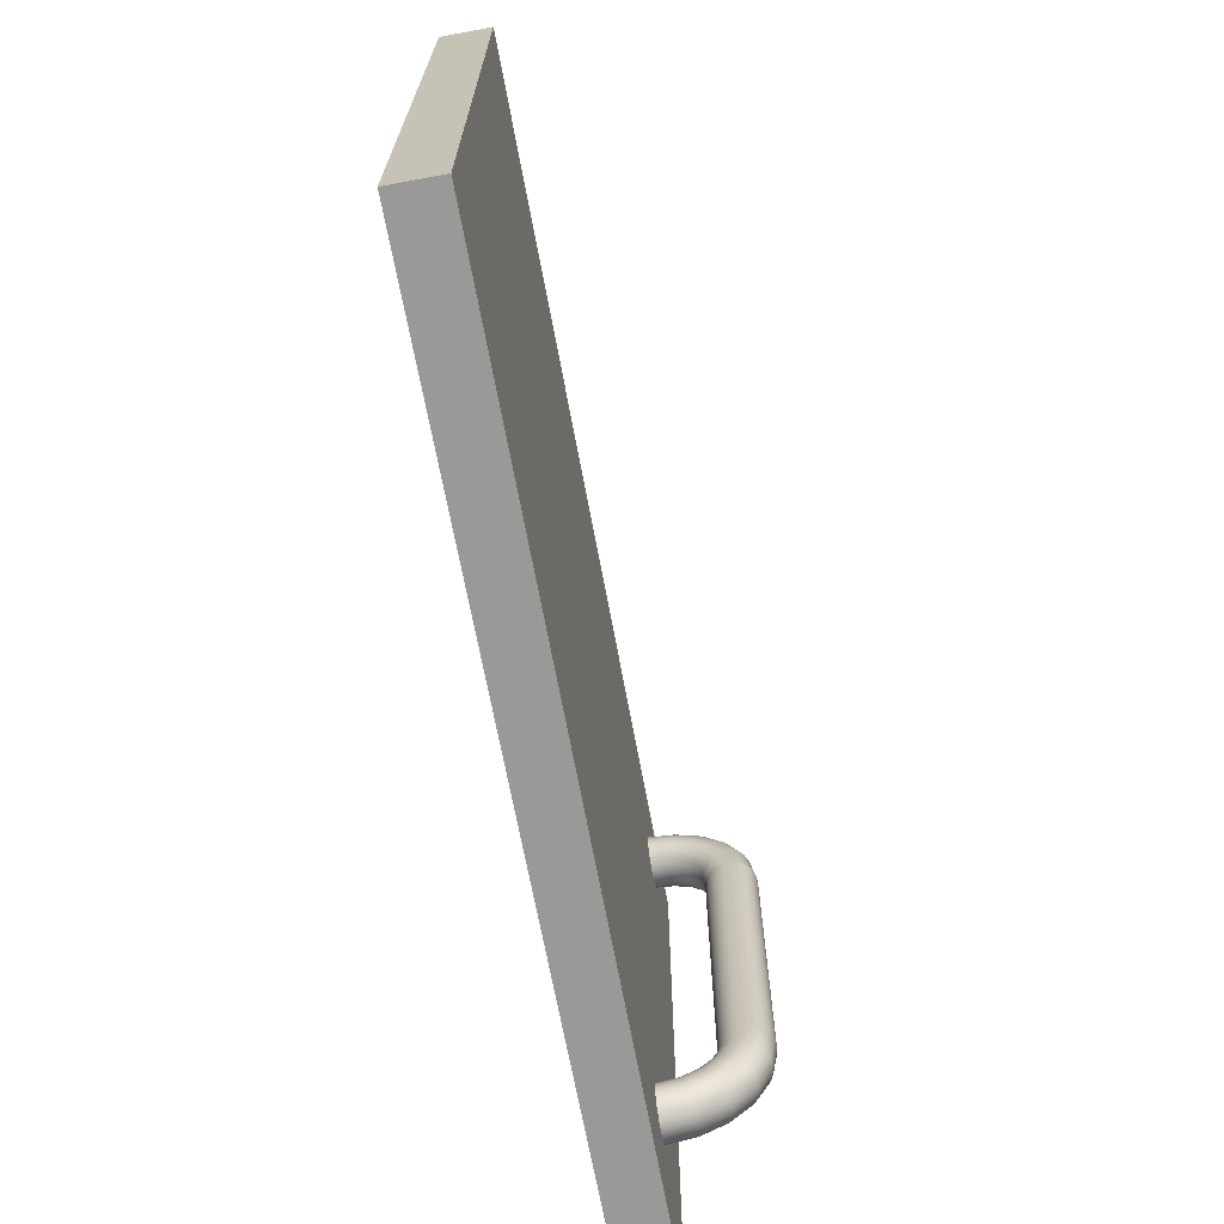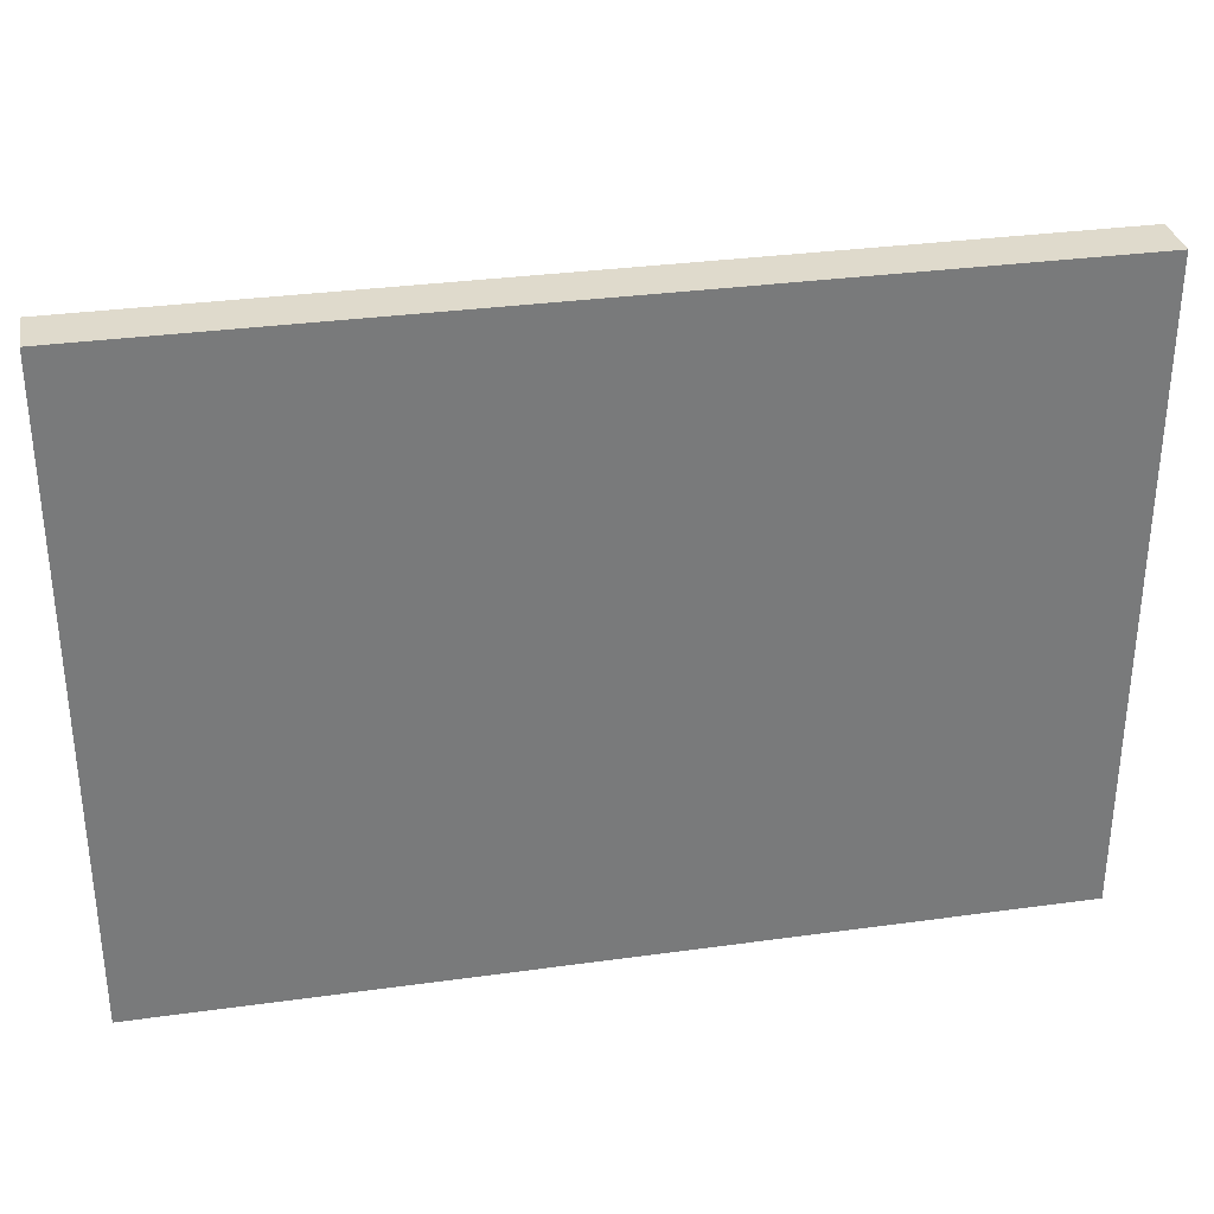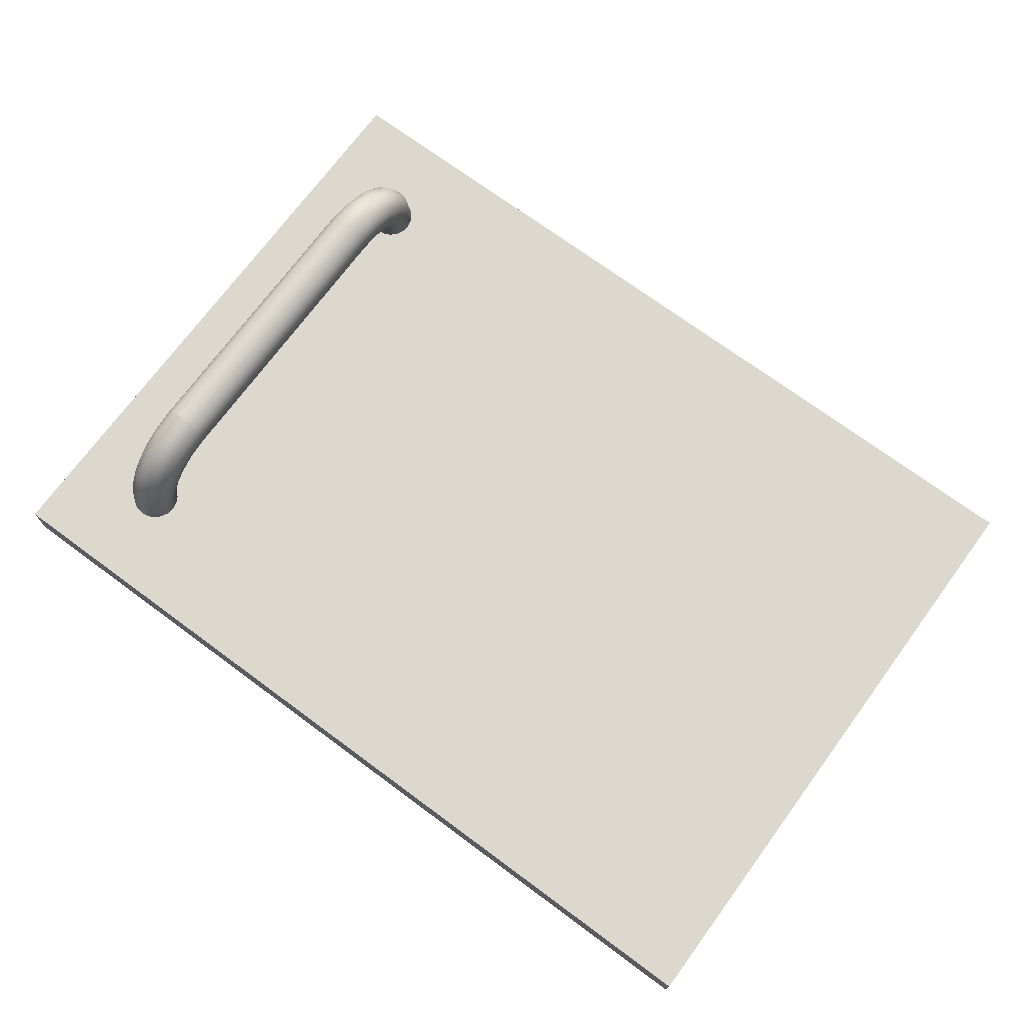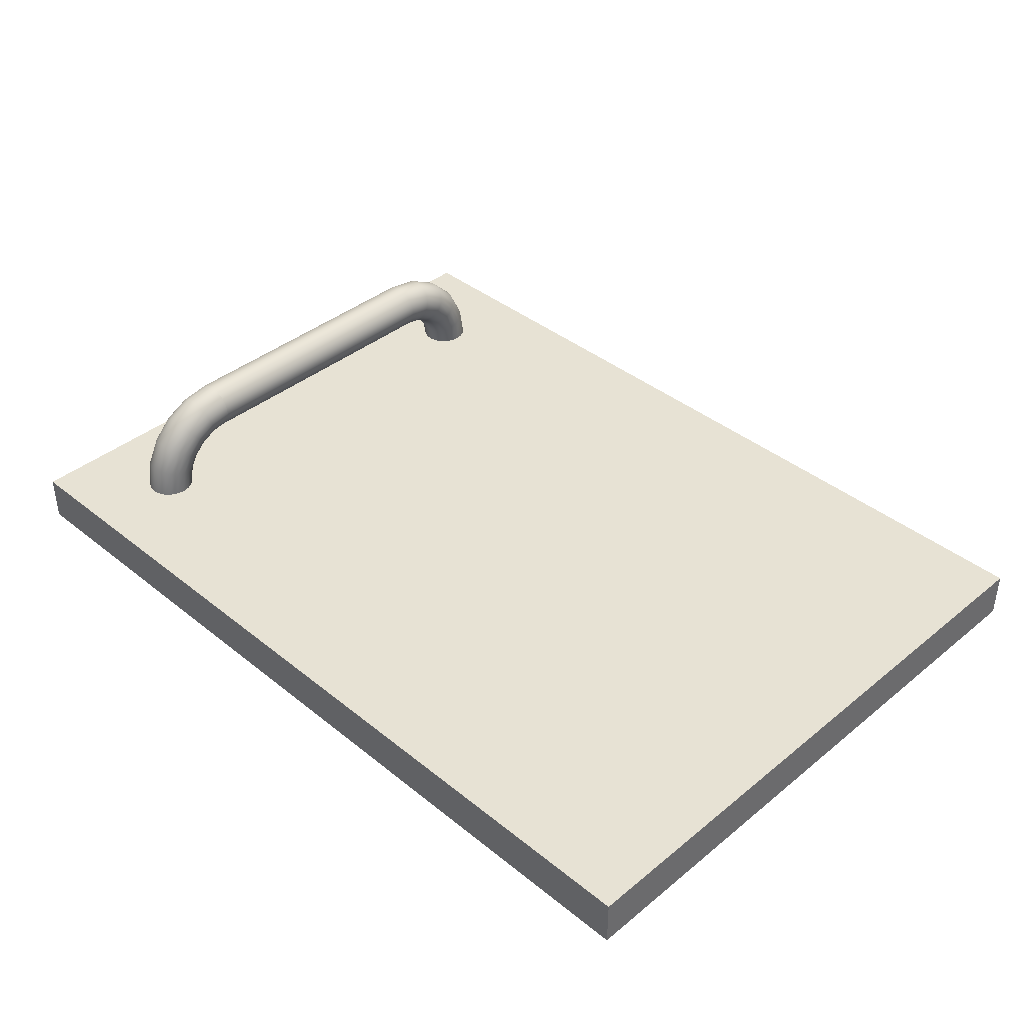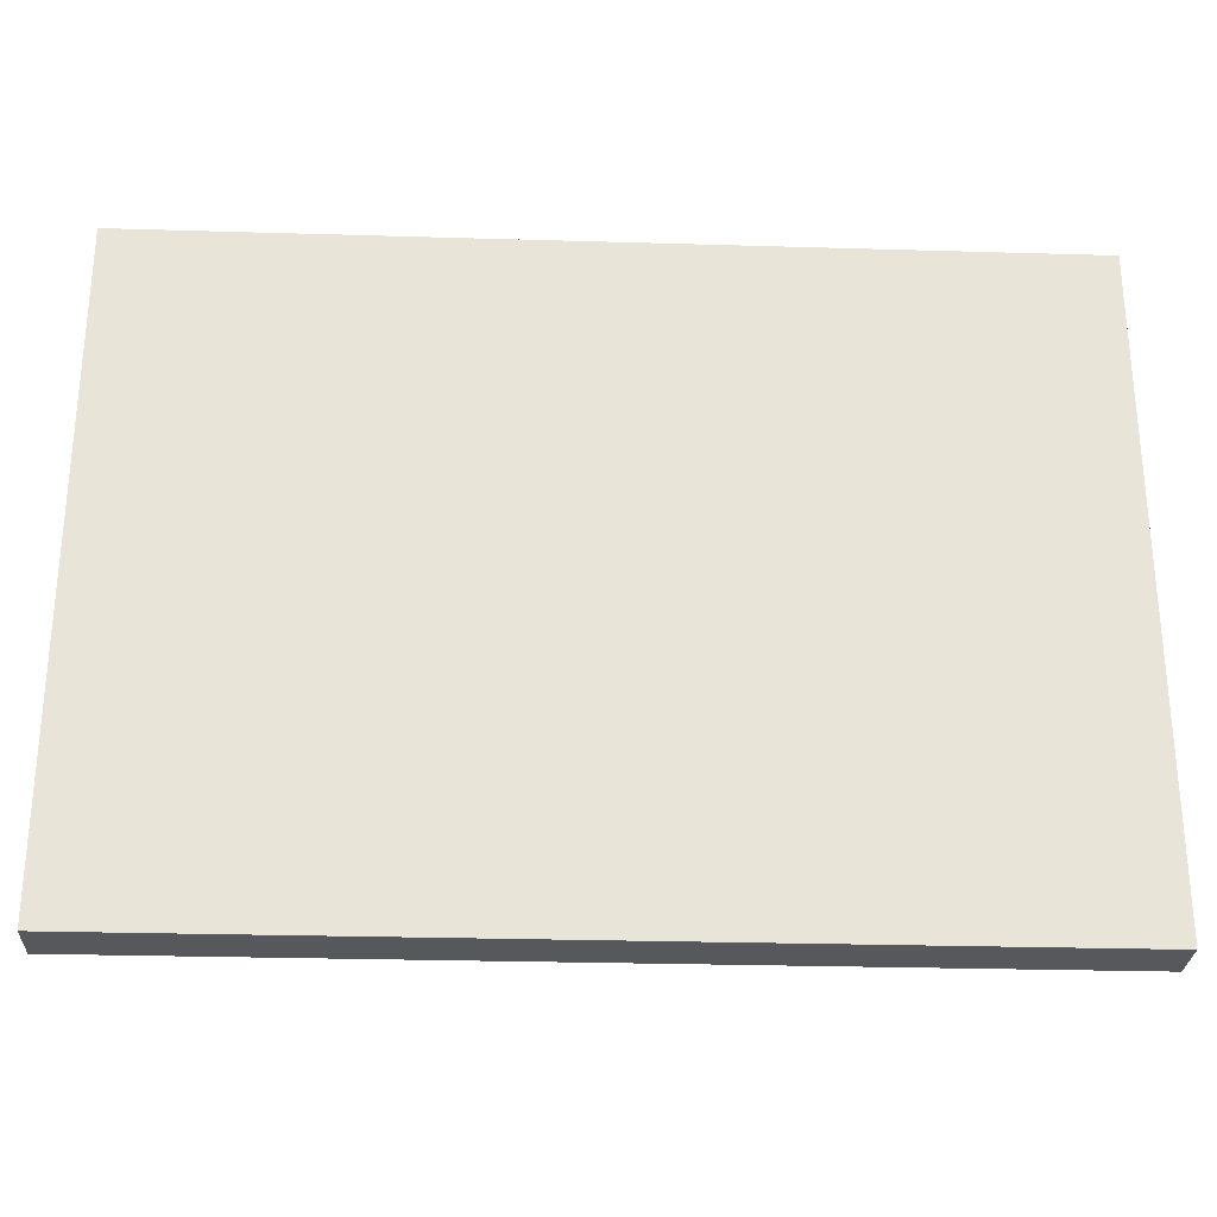
<metadata>
{"format":"obj","ext":"obj","renderer":"f3d","projection":"perspective","resolution":1024,"background":"white","views":[{"elev":-68.8,"azim":-79.5,"up":"+Y"},{"elev":32.4,"azim":169.1,"up":"+Y"},{"elev":72.2,"azim":-143.6,"up":"+Z"},{"elev":39.7,"azim":-135.2,"up":"+Z"},{"elev":-27.7,"azim":177.4,"up":"+Y"}]}
</metadata>
<code>
g default
v 0 -1.3 0.2
v 3.6 -1.3 0.2
v 0 1.3 0.2
v 3.6 1.3 0.2
v 0 1.3 0
v 3.6 1.3 0
v 0 -1.3 0
v 3.6 -1.3 0
v 3.2 -0.6 0.4
v 3.2 -0.6618 0.3902
v 3.2 -0.7176 0.3618
v 3.2 -0.7618 0.3176
v 3.2 -0.7902 0.2618
v 3.2 -0.8 0.2
v 3.231 -0.6 0.4049
v 3.231 -0.6633 0.3949
v 3.231 -0.7204 0.3658
v 3.231 -0.7658 0.3204
v 3.231 -0.7949 0.2633
v 3.231 -0.8049 0.2
v 3.259 -0.6 0.4191
v 3.259 -0.6677 0.4084
v 3.259 -0.7288 0.3773
v 3.259 -0.7773 0.3288
v 3.259 -0.8084 0.2677
v 3.259 -0.8191 0.2
v 3.281 -0.6 0.4412
v 3.281 -0.6745 0.4294
v 3.281 -0.7418 0.3952
v 3.281 -0.7952 0.3418
v 3.281 -0.8294 0.2745
v 3.281 -0.8412 0.2
v 3.295 -0.6 0.4691
v 3.295 -0.6832 0.4559
v 3.295 -0.7582 0.4177
v 3.295 -0.8177 0.3582
v 3.295 -0.8559 0.2832
v 3.295 -0.8691 0.2
v 3.3 -0.6 0.5
v 3.3 -0.6927 0.4853
v 3.3 -0.7763 0.4427
v 3.3 -0.8427 0.3763
v 3.3 -0.8853 0.2927
v 3.3 -0.9 0.2
v 3.295 -0.6 0.5309
v 3.295 -0.7023 0.5147
v 3.295 -0.7945 0.4677
v 3.295 -0.8677 0.3945
v 3.295 -0.9147 0.3023
v 3.295 -0.9309 0.2
v 3.281 -0.6 0.5588
v 3.281 -0.7109 0.5412
v 3.281 -0.8109 0.4903
v 3.281 -0.8903 0.4109
v 3.281 -0.9412 0.3109
v 3.281 -0.9588 0.2
v 3.259 -0.6 0.5809
v 3.259 -0.7177 0.5623
v 3.259 -0.8239 0.5082
v 3.259 -0.9082 0.4239
v 3.259 -0.9623 0.3177
v 3.259 -0.9809 0.2
v 3.231 -0.6 0.5951
v 3.231 -0.7221 0.5758
v 3.231 -0.8322 0.5196
v 3.231 -0.9196 0.4322
v 3.231 -0.9758 0.3221
v 3.231 -0.9951 0.2
v 3.2 -0.6 0.6
v 3.2 -0.7236 0.5804
v 3.2 -0.8351 0.5236
v 3.2 -0.9236 0.4351
v 3.2 -0.9804 0.3236
v 3.2 -1 0.2
v 3.169 -0.6 0.5951
v 3.169 -0.7221 0.5758
v 3.169 -0.8322 0.5196
v 3.169 -0.9196 0.4322
v 3.169 -0.9758 0.3221
v 3.169 -0.9951 0.2
v 3.141 -0.6 0.5809
v 3.141 -0.7177 0.5623
v 3.141 -0.8239 0.5082
v 3.141 -0.9082 0.4239
v 3.141 -0.9623 0.3177
v 3.141 -0.9809 0.2
v 3.119 -0.6 0.5588
v 3.119 -0.7109 0.5412
v 3.119 -0.8109 0.4903
v 3.119 -0.8903 0.4109
v 3.119 -0.9412 0.3109
v 3.119 -0.9588 0.2
v 3.105 -0.6 0.5309
v 3.105 -0.7023 0.5147
v 3.105 -0.7945 0.4677
v 3.105 -0.8677 0.3945
v 3.105 -0.9147 0.3023
v 3.105 -0.9309 0.2
v 3.1 -0.6 0.5
v 3.1 -0.6927 0.4853
v 3.1 -0.7763 0.4427
v 3.1 -0.8427 0.3763
v 3.1 -0.8853 0.2927
v 3.1 -0.9 0.2
v 3.105 -0.6 0.4691
v 3.105 -0.6832 0.4559
v 3.105 -0.7582 0.4177
v 3.105 -0.8177 0.3582
v 3.105 -0.8559 0.2832
v 3.105 -0.8691 0.2
v 3.119 -0.6 0.4412
v 3.119 -0.6745 0.4294
v 3.119 -0.7418 0.3952
v 3.119 -0.7952 0.3418
v 3.119 -0.8294 0.2745
v 3.119 -0.8412 0.2
v 3.141 -0.6 0.4191
v 3.141 -0.6677 0.4084
v 3.141 -0.7288 0.3773
v 3.141 -0.7773 0.3288
v 3.141 -0.8084 0.2677
v 3.141 -0.8191 0.2
v 3.169 -0.6 0.4049
v 3.169 -0.6633 0.3949
v 3.169 -0.7204 0.3658
v 3.169 -0.7658 0.3204
v 3.169 -0.7949 0.2633
v 3.169 -0.8049 0.2
v 3.2 0.8 0.2
v 3.2 0.7902 0.2618
v 3.2 0.7618 0.3176
v 3.2 0.7176 0.3618
v 3.2 0.6618 0.3902
v 3.231 0.8049 0.2
v 3.231 0.7949 0.2633
v 3.231 0.7658 0.3204
v 3.231 0.7204 0.3658
v 3.231 0.6633 0.3949
v 3.259 0.8191 0.2
v 3.259 0.8084 0.2677
v 3.259 0.7773 0.3288
v 3.259 0.7288 0.3773
v 3.259 0.6677 0.4084
v 3.281 0.8412 0.2
v 3.281 0.8294 0.2745
v 3.281 0.7952 0.3418
v 3.281 0.7418 0.3952
v 3.281 0.6745 0.4294
v 3.295 0.8691 0.2
v 3.295 0.8559 0.2832
v 3.295 0.8177 0.3582
v 3.295 0.7582 0.4177
v 3.295 0.6832 0.4559
v 3.3 0.9 0.2
v 3.3 0.8853 0.2927
v 3.3 0.8427 0.3763
v 3.3 0.7763 0.4427
v 3.3 0.6927 0.4853
v 3.295 0.9309 0.2
v 3.295 0.9147 0.3023
v 3.295 0.8677 0.3945
v 3.295 0.7945 0.4677
v 3.295 0.7023 0.5147
v 3.281 0.9588 0.2
v 3.281 0.9412 0.3109
v 3.281 0.8903 0.4109
v 3.281 0.8109 0.4903
v 3.281 0.7109 0.5412
v 3.259 0.9809 0.2
v 3.259 0.9623 0.3177
v 3.259 0.9082 0.4239
v 3.259 0.8239 0.5082
v 3.259 0.7177 0.5623
v 3.231 0.9951 0.2
v 3.231 0.9758 0.3221
v 3.231 0.9196 0.4322
v 3.231 0.8322 0.5196
v 3.231 0.7221 0.5758
v 3.2 1 0.2
v 3.2 0.9804 0.3236
v 3.2 0.9236 0.4351
v 3.2 0.8351 0.5236
v 3.2 0.7236 0.5804
v 3.169 0.9951 0.2
v 3.169 0.9758 0.3221
v 3.169 0.9196 0.4322
v 3.169 0.8322 0.5196
v 3.169 0.7221 0.5758
v 3.141 0.9809 0.2
v 3.141 0.9623 0.3177
v 3.141 0.9082 0.4239
v 3.141 0.8239 0.5082
v 3.141 0.7177 0.5623
v 3.119 0.9588 0.2
v 3.119 0.9412 0.3109
v 3.119 0.8903 0.4109
v 3.119 0.8109 0.4903
v 3.119 0.7109 0.5412
v 3.105 0.9309 0.2
v 3.105 0.9147 0.3023
v 3.105 0.8677 0.3945
v 3.105 0.7945 0.4677
v 3.105 0.7023 0.5147
v 3.1 0.9 0.2
v 3.1 0.8853 0.2927
v 3.1 0.8427 0.3763
v 3.1 0.7763 0.4427
v 3.1 0.6927 0.4853
v 3.105 0.8691 0.2
v 3.105 0.8559 0.2832
v 3.105 0.8177 0.3582
v 3.105 0.7582 0.4177
v 3.105 0.6832 0.4559
v 3.119 0.8412 0.2
v 3.119 0.8294 0.2745
v 3.119 0.7952 0.3418
v 3.119 0.7418 0.3952
v 3.119 0.6745 0.4294
v 3.141 0.8191 0.2
v 3.141 0.8084 0.2677
v 3.141 0.7773 0.3288
v 3.141 0.7288 0.3773
v 3.141 0.6677 0.4084
v 3.169 0.8049 0.2
v 3.169 0.7949 0.2633
v 3.169 0.7658 0.3204
v 3.169 0.7204 0.3658
v 3.169 0.6633 0.3949
v 3.2 0.6 0.4
v 3.231 0.6 0.4049
v 3.169 0.6 0.4049
v 3.141 0.6 0.4191
v 3.119 0.6 0.4412
v 3.105 0.6 0.4691
v 3.1 0.6 0.5
v 3.105 0.6 0.5309
v 3.119 0.6 0.5588
v 3.141 0.6 0.5809
v 3.169 0.6 0.5951
v 3.2 0.6 0.6
v 3.231 0.6 0.5951
v 3.259 0.6 0.5809
v 3.281 0.6 0.5588
v 3.295 0.6 0.5309
v 3.3 0.6 0.5
v 3.295 0.6 0.4691
v 3.281 0.6 0.4412
v 3.259 0.6 0.4191
g pCube5
f 1 2 3
f 3 2 4
f 3 4 5
f 5 4 6
f 5 6 7
f 7 6 8
f 7 8 1
f 1 8 2
f 2 8 4
f 4 8 6
f 7 1 5
f 5 1 3
f 10 9 16
f 16 9 15
f 11 10 17
f 17 10 16
f 12 11 18
f 18 11 17
f 13 12 19
f 19 12 18
f 14 13 20
f 20 13 19
f 16 15 22
f 22 15 21
f 17 16 23
f 23 16 22
f 18 17 24
f 24 17 23
f 19 18 25
f 25 18 24
f 20 19 26
f 26 19 25
f 22 21 28
f 28 21 27
f 23 22 29
f 29 22 28
f 24 23 30
f 30 23 29
f 25 24 31
f 31 24 30
f 26 25 32
f 32 25 31
f 28 27 34
f 34 27 33
f 29 28 35
f 35 28 34
f 30 29 36
f 36 29 35
f 31 30 37
f 37 30 36
f 32 31 38
f 38 31 37
f 34 33 40
f 40 33 39
f 35 34 41
f 41 34 40
f 36 35 42
f 42 35 41
f 37 36 43
f 43 36 42
f 38 37 44
f 44 37 43
f 40 39 46
f 46 39 45
f 41 40 47
f 47 40 46
f 42 41 48
f 48 41 47
f 43 42 49
f 49 42 48
f 44 43 50
f 50 43 49
f 46 45 52
f 52 45 51
f 47 46 53
f 53 46 52
f 48 47 54
f 54 47 53
f 49 48 55
f 55 48 54
f 50 49 56
f 56 49 55
f 52 51 58
f 58 51 57
f 53 52 59
f 59 52 58
f 54 53 60
f 60 53 59
f 55 54 61
f 61 54 60
f 56 55 62
f 62 55 61
f 58 57 64
f 64 57 63
f 59 58 65
f 65 58 64
f 60 59 66
f 66 59 65
f 61 60 67
f 67 60 66
f 62 61 68
f 68 61 67
f 64 63 70
f 70 63 69
f 65 64 71
f 71 64 70
f 66 65 72
f 72 65 71
f 67 66 73
f 73 66 72
f 68 67 74
f 74 67 73
f 70 69 76
f 76 69 75
f 71 70 77
f 77 70 76
f 72 71 78
f 78 71 77
f 73 72 79
f 79 72 78
f 74 73 80
f 80 73 79
f 76 75 82
f 82 75 81
f 77 76 83
f 83 76 82
f 78 77 84
f 84 77 83
f 79 78 85
f 85 78 84
f 80 79 86
f 86 79 85
f 82 81 88
f 88 81 87
f 83 82 89
f 89 82 88
f 84 83 90
f 90 83 89
f 85 84 91
f 91 84 90
f 86 85 92
f 92 85 91
f 88 87 94
f 94 87 93
f 89 88 95
f 95 88 94
f 90 89 96
f 96 89 95
f 91 90 97
f 97 90 96
f 92 91 98
f 98 91 97
f 94 93 100
f 100 93 99
f 95 94 101
f 101 94 100
f 96 95 102
f 102 95 101
f 97 96 103
f 103 96 102
f 98 97 104
f 104 97 103
f 100 99 106
f 106 99 105
f 101 100 107
f 107 100 106
f 102 101 108
f 108 101 107
f 103 102 109
f 109 102 108
f 104 103 110
f 110 103 109
f 106 105 112
f 112 105 111
f 107 106 113
f 113 106 112
f 108 107 114
f 114 107 113
f 109 108 115
f 115 108 114
f 110 109 116
f 116 109 115
f 112 111 118
f 118 111 117
f 113 112 119
f 119 112 118
f 114 113 120
f 120 113 119
f 115 114 121
f 121 114 120
f 116 115 122
f 122 115 121
f 118 117 124
f 124 117 123
f 119 118 125
f 125 118 124
f 120 119 126
f 126 119 125
f 121 120 127
f 127 120 126
f 122 121 128
f 128 121 127
f 124 123 10
f 10 123 9
f 125 124 11
f 11 124 10
f 126 125 12
f 12 125 11
f 127 126 13
f 13 126 12
f 128 127 14
f 14 127 13
f 130 129 135
f 135 129 134
f 131 130 136
f 136 130 135
f 132 131 137
f 137 131 136
f 133 132 138
f 138 132 137
f 229 133 230
f 230 133 138
f 135 134 140
f 140 134 139
f 136 135 141
f 141 135 140
f 137 136 142
f 142 136 141
f 138 137 143
f 143 137 142
f 230 138 248
f 248 138 143
f 140 139 145
f 145 139 144
f 141 140 146
f 146 140 145
f 142 141 147
f 147 141 146
f 143 142 148
f 148 142 147
f 248 143 247
f 247 143 148
f 145 144 150
f 150 144 149
f 146 145 151
f 151 145 150
f 147 146 152
f 152 146 151
f 148 147 153
f 153 147 152
f 247 148 246
f 246 148 153
f 150 149 155
f 155 149 154
f 151 150 156
f 156 150 155
f 152 151 157
f 157 151 156
f 153 152 158
f 158 152 157
f 246 153 245
f 245 153 158
f 155 154 160
f 160 154 159
f 156 155 161
f 161 155 160
f 157 156 162
f 162 156 161
f 158 157 163
f 163 157 162
f 245 158 244
f 244 158 163
f 160 159 165
f 165 159 164
f 161 160 166
f 166 160 165
f 162 161 167
f 167 161 166
f 163 162 168
f 168 162 167
f 244 163 243
f 243 163 168
f 165 164 170
f 170 164 169
f 166 165 171
f 171 165 170
f 167 166 172
f 172 166 171
f 168 167 173
f 173 167 172
f 243 168 242
f 242 168 173
f 170 169 175
f 175 169 174
f 171 170 176
f 176 170 175
f 172 171 177
f 177 171 176
f 173 172 178
f 178 172 177
f 242 173 241
f 241 173 178
f 175 174 180
f 180 174 179
f 176 175 181
f 181 175 180
f 177 176 182
f 182 176 181
f 178 177 183
f 183 177 182
f 241 178 240
f 240 178 183
f 180 179 185
f 185 179 184
f 181 180 186
f 186 180 185
f 182 181 187
f 187 181 186
f 183 182 188
f 188 182 187
f 240 183 239
f 239 183 188
f 185 184 190
f 190 184 189
f 186 185 191
f 191 185 190
f 187 186 192
f 192 186 191
f 188 187 193
f 193 187 192
f 239 188 238
f 238 188 193
f 190 189 195
f 195 189 194
f 191 190 196
f 196 190 195
f 192 191 197
f 197 191 196
f 193 192 198
f 198 192 197
f 238 193 237
f 237 193 198
f 195 194 200
f 200 194 199
f 196 195 201
f 201 195 200
f 197 196 202
f 202 196 201
f 198 197 203
f 203 197 202
f 237 198 236
f 236 198 203
f 200 199 205
f 205 199 204
f 201 200 206
f 206 200 205
f 202 201 207
f 207 201 206
f 203 202 208
f 208 202 207
f 236 203 235
f 235 203 208
f 205 204 210
f 210 204 209
f 206 205 211
f 211 205 210
f 207 206 212
f 212 206 211
f 208 207 213
f 213 207 212
f 235 208 234
f 234 208 213
f 210 209 215
f 215 209 214
f 211 210 216
f 216 210 215
f 212 211 217
f 217 211 216
f 213 212 218
f 218 212 217
f 234 213 233
f 233 213 218
f 215 214 220
f 220 214 219
f 216 215 221
f 221 215 220
f 217 216 222
f 222 216 221
f 218 217 223
f 223 217 222
f 233 218 232
f 232 218 223
f 220 219 225
f 225 219 224
f 221 220 226
f 226 220 225
f 222 221 227
f 227 221 226
f 223 222 228
f 228 222 227
f 232 223 231
f 231 223 228
f 225 224 130
f 130 224 129
f 226 225 131
f 131 225 130
f 227 226 132
f 132 226 131
f 228 227 133
f 133 227 132
f 231 228 229
f 229 228 133
f 15 9 230
f 230 9 229
f 21 15 248
f 248 15 230
f 27 21 247
f 247 21 248
f 33 27 246
f 246 27 247
f 39 33 245
f 245 33 246
f 45 39 244
f 244 39 245
f 51 45 243
f 243 45 244
f 57 51 242
f 242 51 243
f 63 57 241
f 241 57 242
f 69 63 240
f 240 63 241
f 75 69 239
f 239 69 240
f 81 75 238
f 238 75 239
f 87 81 237
f 237 81 238
f 93 87 236
f 236 87 237
f 99 93 235
f 235 93 236
f 105 99 234
f 234 99 235
f 111 105 233
f 233 105 234
f 117 111 232
f 232 111 233
f 123 117 231
f 231 117 232
f 9 123 229
f 229 123 231

</code>
